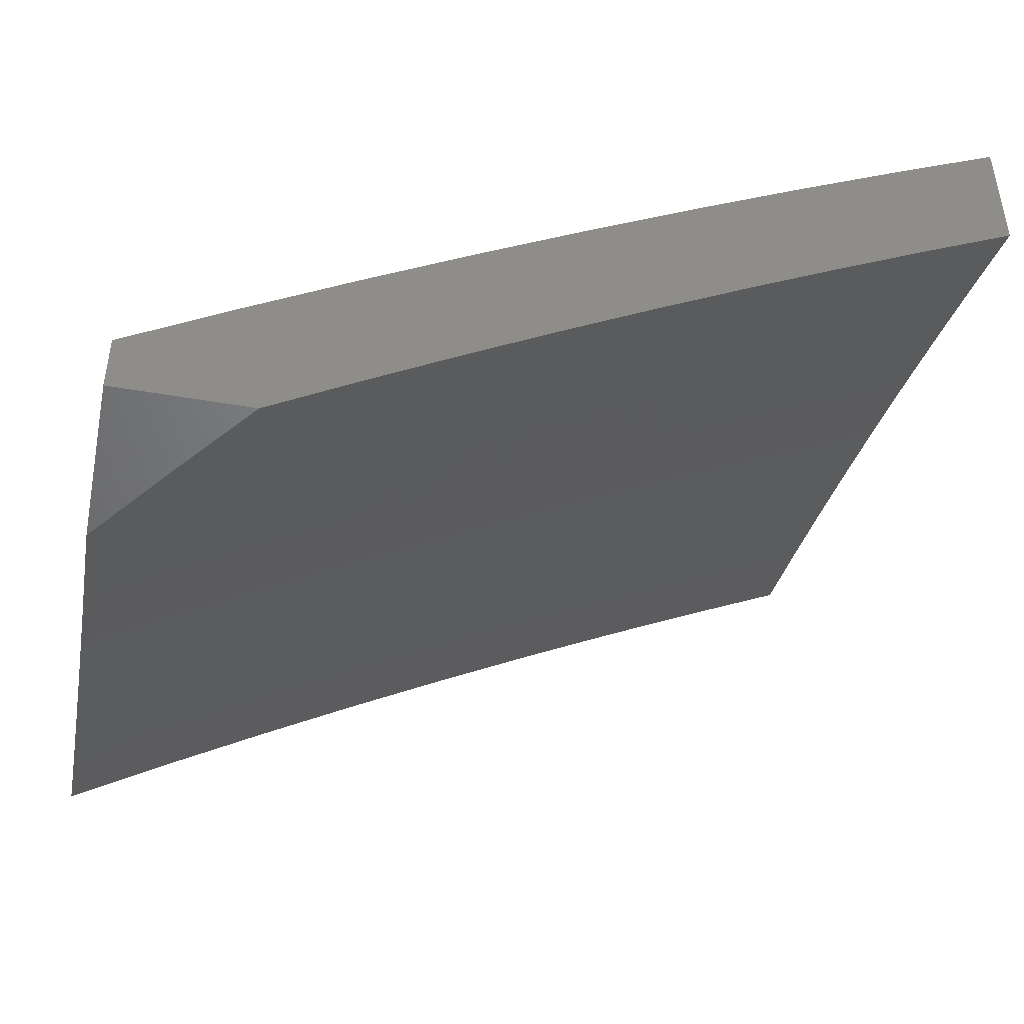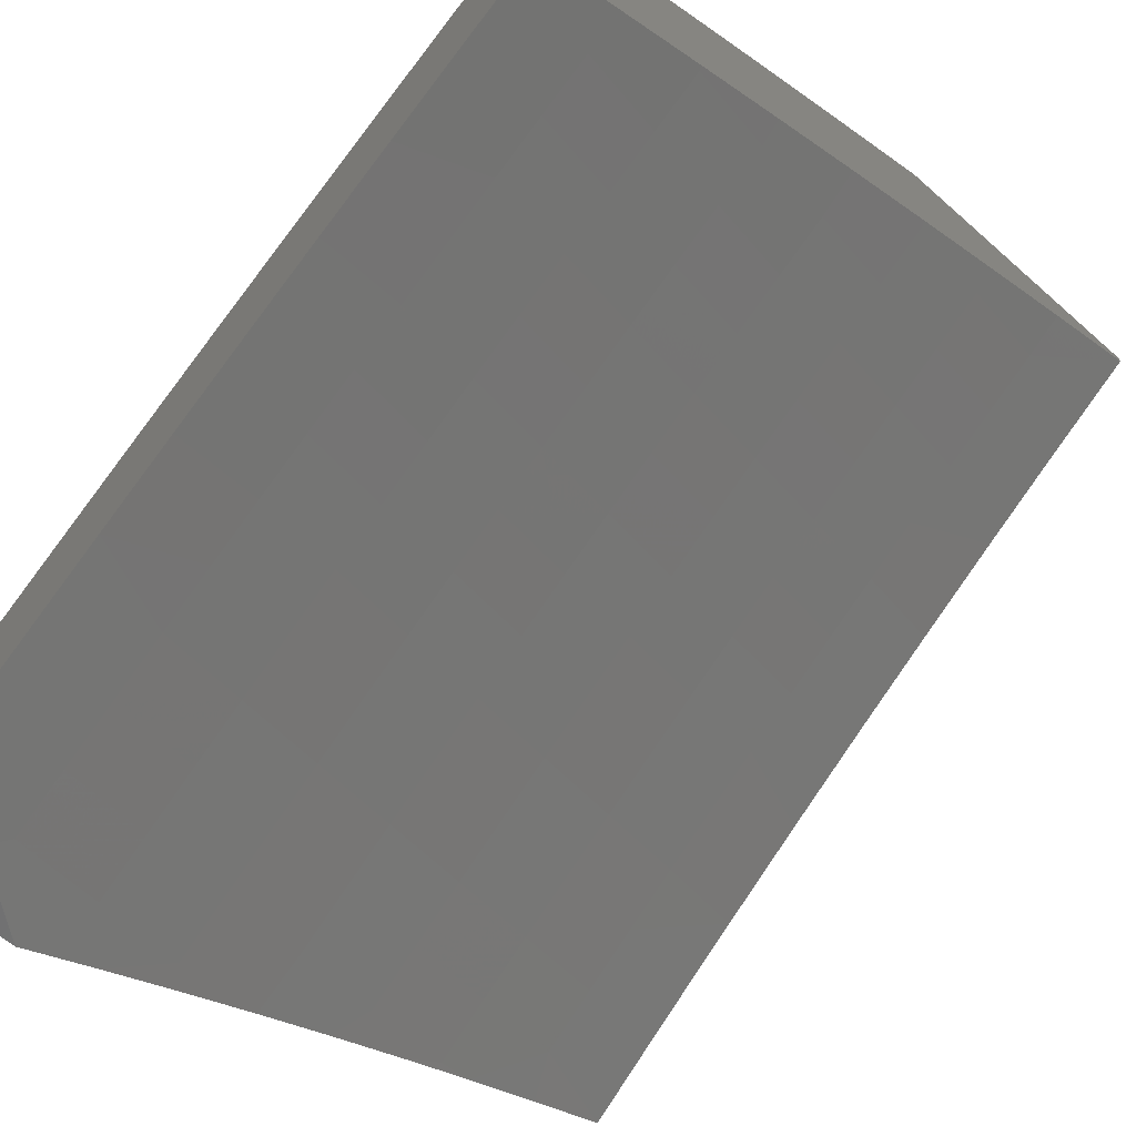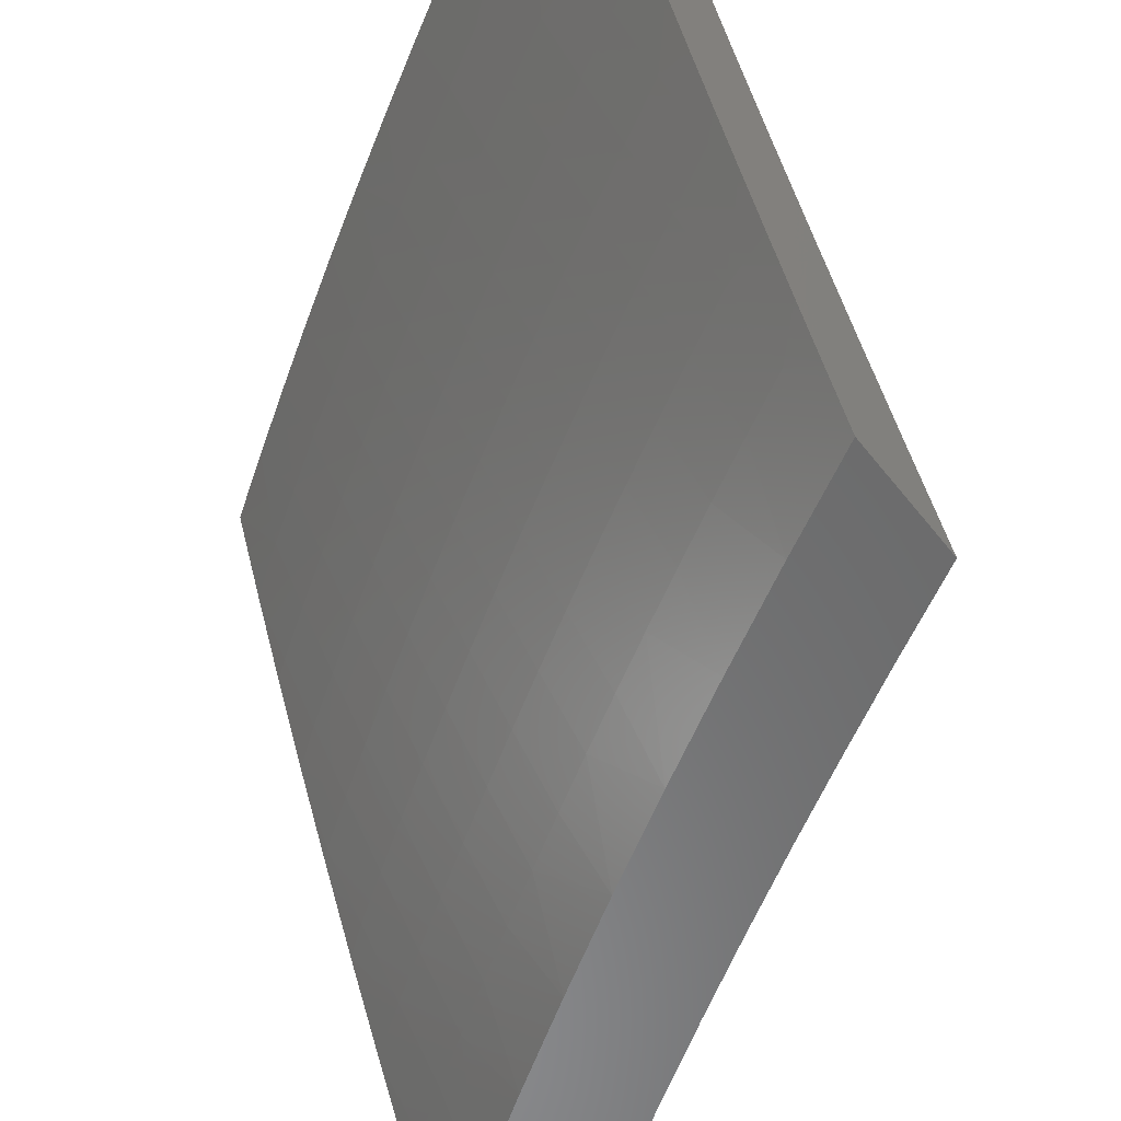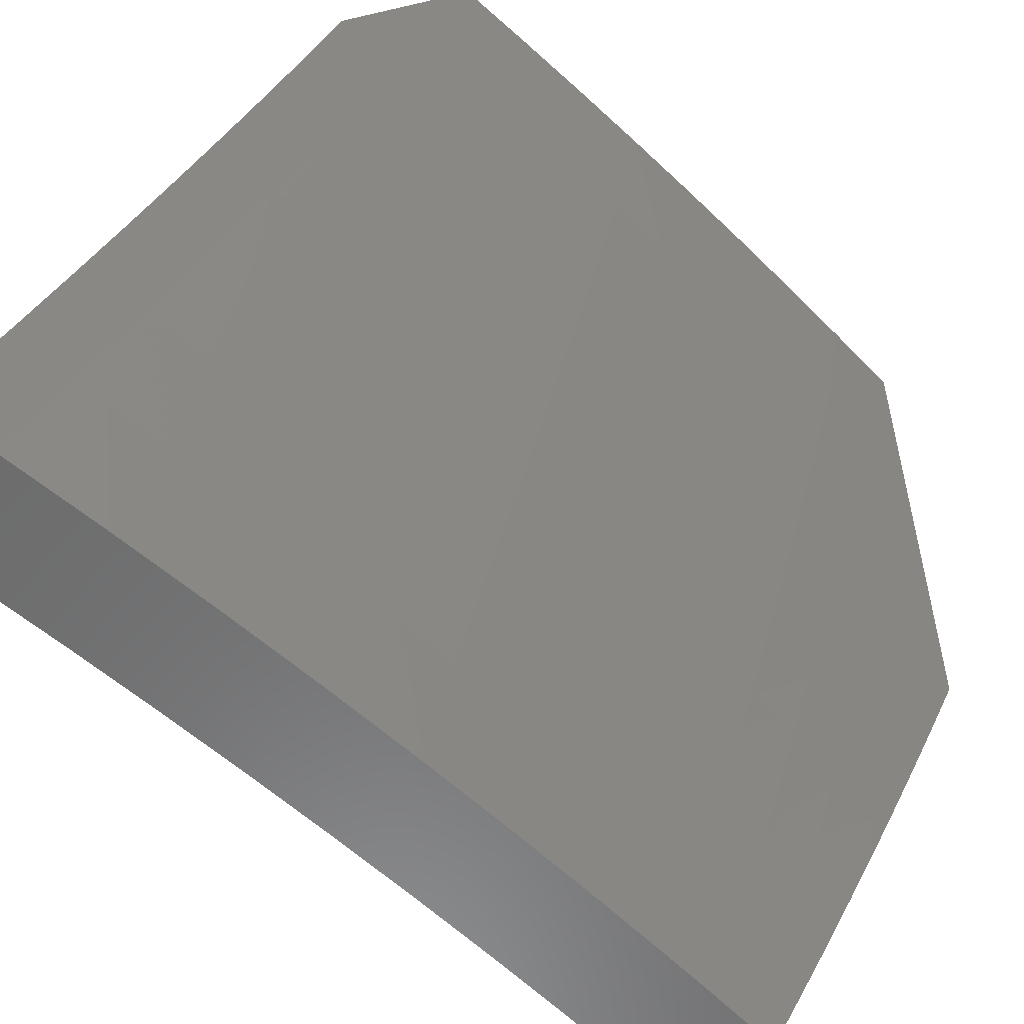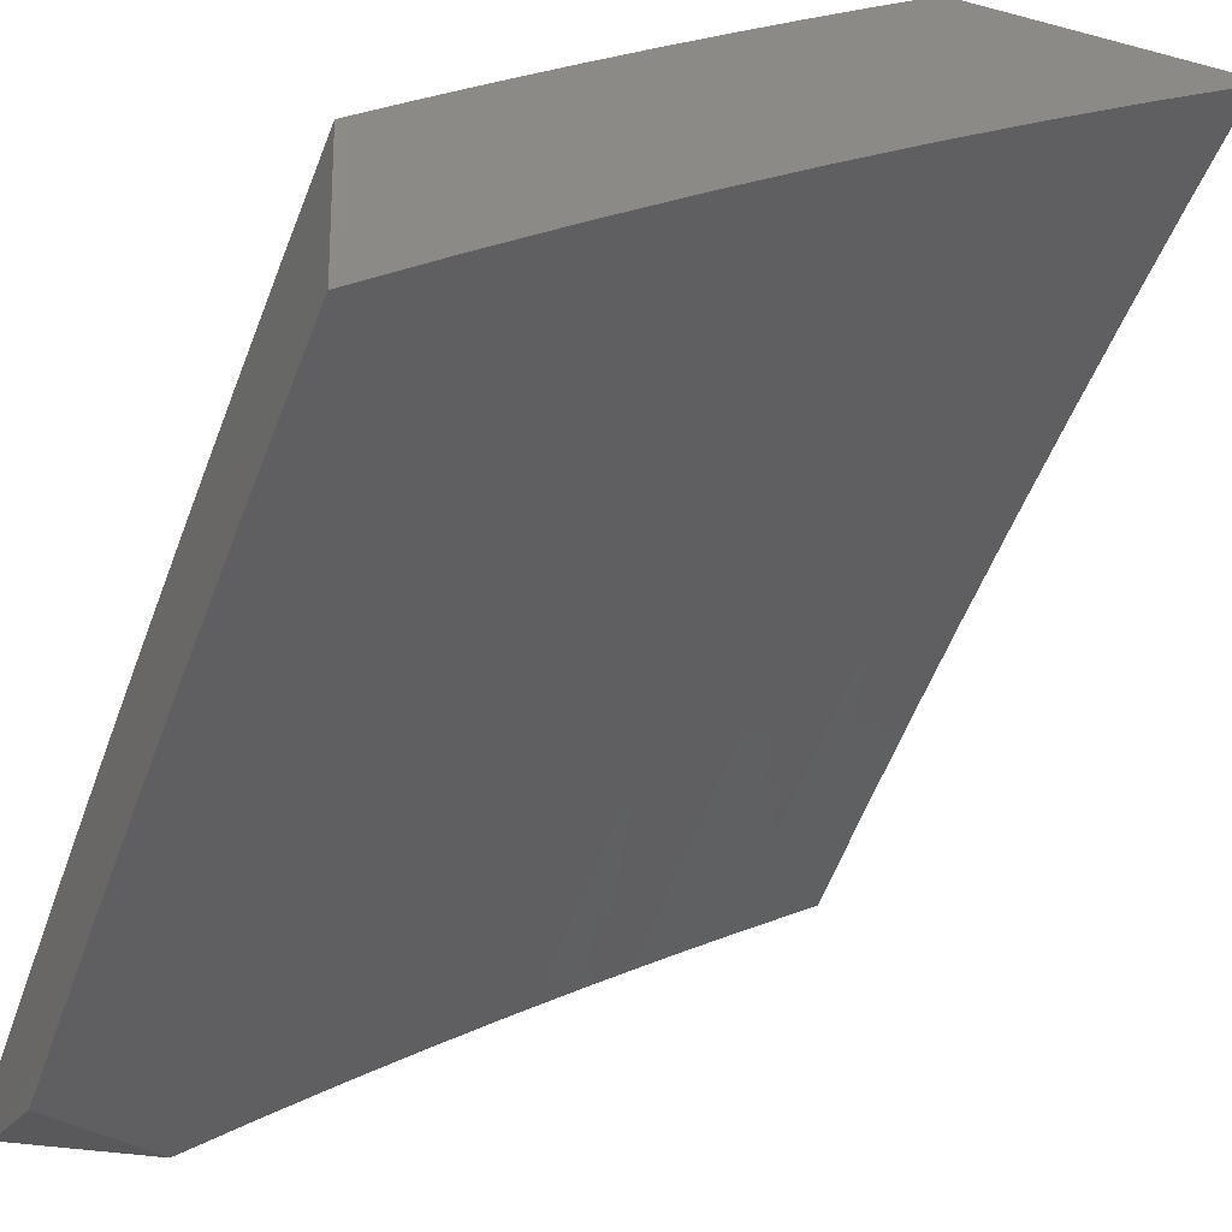
<metadata>
{"format":"stl","ext":"stl","renderer":"f3d","projection":"perspective","resolution":1024,"background":"white","views":[{"elev":-49.8,"azim":169.3,"up":"+Y"},{"elev":-61.8,"azim":-132.1,"up":"+Y"},{"elev":-56.7,"azim":-142.2,"up":"+Z"},{"elev":-58.0,"azim":103.6,"up":"+Z"},{"elev":-22.3,"azim":-114.5,"up":"+Y"}]}
</metadata>
<code>
# stl→obj: 259 verts, 514 faces
v 6 8.141 -4.878
v 6 8.074 -5
v 5.965 8.167 -4.876
v 5.879 8.158 -5
v 5.896 8.214 -4.876
v 5.827 8.261 -4.876
v 5.858 8.305 -4.752
v 5.788 8.352 -4.752
v 5.817 8.395 -4.628
v 5.747 8.441 -4.628
v 5.775 8.483 -4.503
v 5.704 8.529 -4.503
v 5.732 8.57 -4.377
v 5.66 8.616 -4.377
v 5.686 8.656 -4.252
v 5.613 8.701 -4.252
v 5.638 8.74 -4.126
v 5.565 8.785 -4.126
v 5.647 8.787 -4
v 5.557 8.842 -4
v 5.492 8.829 -4.126
v 5.467 8.895 -4
v 5.418 8.872 -4.126
v 5.376 8.948 -4
v 5.344 8.915 -4.126
v 5.285 9 -4
v 5.269 8.957 -4.126
v 5.216 9 -4.095
v 5.195 8.999 -4.126
v 5.146 9 -4.189
v 5.172 8.959 -4.252
v 5.074 9 -4.281
v 5.148 8.918 -4.377
v 5.073 8.958 -4.377
v 5.123 8.875 -4.503
v 5.049 8.915 -4.503
v 5.098 8.831 -4.628
v 5.024 8.871 -4.628
v 5 8.856 -4.688
v 5 8.893 -4.61
v 5.757 8.241 -5
v 5.757 8.308 -4.876
v 5.717 8.398 -4.752
v 5.676 8.487 -4.628
v 5.633 8.575 -4.503
v 5.587 8.661 -4.377
v 5.54 8.746 -4.252
v 5.634 8.322 -5
v 5.687 8.354 -4.876
v 5.647 8.444 -4.752
v 5.605 8.532 -4.628
v 5.561 8.619 -4.503
v 5.515 8.705 -4.377
v 5.467 8.79 -4.252
v 5.617 8.399 -4.876
v 5.509 8.402 -5
v 5.546 8.444 -4.876
v 5.476 8.488 -4.876
v 5.505 8.533 -4.752
v 5.433 8.577 -4.752
v 5.461 8.621 -4.628
v 5.389 8.664 -4.628
v 5.416 8.707 -4.503
v 5.343 8.75 -4.503
v 5.369 8.792 -4.377
v 5.295 8.835 -4.377
v 5.32 8.876 -4.252
v 5.246 8.918 -4.252
v 5.383 8.479 -5
v 5.405 8.531 -4.876
v 5.362 8.62 -4.752
v 5.317 8.707 -4.628
v 5.27 8.792 -4.503
v 5.222 8.876 -4.377
v 5.333 8.574 -4.876
v 5.257 8.555 -5
v 5.261 8.616 -4.876
v 5.189 8.658 -4.876
v 5.217 8.704 -4.752
v 5.144 8.745 -4.752
v 5.171 8.79 -4.628
v 5.129 8.629 -5
v 5.117 8.699 -4.876
v 5.072 8.786 -4.752
v 5 8.701 -5
v 5.045 8.739 -4.876
v 5 8.779 -4.845
v 5 8.818 -4.767
v 5 8.741 -4.923
v 5 8.929 -4.531
v 5 8.965 -4.452
v 5 9 -4.372
v 5.736 8.732 -4
v 5.711 8.695 -4.126
v 5.758 8.61 -4.252
v 5.803 8.524 -4.377
v 5.846 8.437 -4.503
v 5.888 8.348 -4.628
v 5.927 8.258 -4.752
v 5.784 8.649 -4.126
v 5.824 8.676 -4
v 5.856 8.602 -4.126
v 5.913 8.619 -4
v 5.928 8.555 -4.126
v 6 8.561 -4
v 6 8.506 -4.128
v 6 8.449 -4.255
v 5.974 8.469 -4.252
v 5.902 8.517 -4.252
v 5.946 8.43 -4.377
v 6 8.391 -4.381
v 5.917 8.389 -4.503
v 5.987 8.342 -4.503
v 5.958 8.3 -4.628
v 6 8.331 -4.507
v 6 8.269 -4.631
v 6 8.206 -4.755
v 5.996 8.21 -4.752
v 5.875 8.477 -4.377
v 5.83 8.564 -4.252
v 5.576 8.489 -4.752
v 5.533 8.577 -4.628
v 5.488 8.664 -4.503
v 5.442 8.749 -4.377
v 5.394 8.833 -4.252
v 5.289 8.662 -4.752
v 5.244 8.749 -4.628
v 5.197 8.834 -4.503
v 5 8.595 -4.878
v 5 8.531 -5
v 5.052 8.566 -4.876
v 5.109 8.469 -5
v 5.125 8.525 -4.876
v 5.198 8.482 -4.876
v 5.227 8.529 -4.752
v 5.3 8.485 -4.752
v 5.328 8.53 -4.628
v 5.401 8.486 -4.628
v 5.429 8.53 -4.503
v 5.502 8.485 -4.503
v 5.529 8.526 -4.377
v 5.603 8.481 -4.377
v 5.629 8.521 -4.252
v 5.703 8.474 -4.252
v 5.729 8.513 -4.126
v 5.802 8.466 -4.126
v 5.756 8.549 -4
v 5.879 8.469 -4
v 5.875 8.417 -4.126
v 5.948 8.368 -4.126
v 5.848 8.379 -4.252
v 5.921 8.33 -4.252
v 5.821 8.339 -4.377
v 5.893 8.291 -4.377
v 5.792 8.298 -4.503
v 5.864 8.25 -4.503
v 5.763 8.256 -4.628
v 5.834 8.208 -4.628
v 5.732 8.212 -4.752
v 5.803 8.165 -4.752
v 5.701 8.168 -4.876
v 5.771 8.12 -4.876
v 5.744 8.071 -5
v 5.842 8.072 -4.876
v 5.847 8 -5
v 5.911 8.023 -4.876
v 5.924 8 -4.902
v 6 8 -4.803
v 5.217 8.406 -5
v 5.271 8.439 -4.876
v 5.373 8.441 -4.752
v 5.474 8.441 -4.628
v 5.575 8.439 -4.503
v 5.676 8.434 -4.377
v 5.776 8.427 -4.252
v 5.324 8.342 -5
v 5.344 8.395 -4.876
v 5.445 8.397 -4.752
v 5.547 8.396 -4.628
v 5.648 8.393 -4.503
v 5.748 8.387 -4.377
v 5.416 8.351 -4.876
v 5.43 8.276 -5
v 5.487 8.306 -4.876
v 5.536 8.209 -5
v 5.559 8.261 -4.876
v 5.63 8.214 -4.876
v 5.661 8.259 -4.752
v 5.64 8.141 -5
v 5.944 8.067 -4.752
v 6 8.052 -4.705
v 5.975 8.11 -4.628
v 6 8.104 -4.606
v 6 8.154 -4.506
v 6 8.203 -4.406
v 5.935 8.201 -4.503
v 5.905 8.159 -4.628
v 5.874 8.116 -4.752
v 5.964 8.242 -4.377
v 6 8.251 -4.305
v 5.993 8.281 -4.252
v 6 8.298 -4.204
v 6 8.343 -4.102
v 6 8.388 -4
v 5.655 8.56 -4.126
v 5.633 8.628 -4
v 5.581 8.606 -4.126
v 5.508 8.704 -4
v 5.507 8.652 -4.126
v 5.432 8.697 -4.126
v 5.407 8.657 -4.252
v 5.333 8.701 -4.252
v 5.307 8.66 -4.377
v 5.233 8.703 -4.377
v 5.207 8.661 -4.503
v 5.133 8.703 -4.503
v 5.106 8.659 -4.628
v 5.032 8.7 -4.628
v 5.006 8.654 -4.752
v 5 8.656 -4.755
v 5.383 8.779 -4
v 5.357 8.741 -4.126
v 5.258 8.745 -4.252
v 5.158 8.746 -4.377
v 5.058 8.745 -4.503
v 5 8.716 -4.631
v 5.282 8.785 -4.126
v 5.256 8.852 -4
v 5.206 8.828 -4.126
v 5.129 8.923 -4
v 5.13 8.87 -4.126
v 5.054 8.912 -4.126
v 5.031 8.871 -4.252
v 5 8.887 -4.254
v 5.007 8.829 -4.377
v 5 8.832 -4.381
v 5 8.775 -4.506
v 5 8.993 -4
v 5 8.941 -4.128
v 5.083 8.788 -4.377
v 5.107 8.83 -4.252
v 5.08 8.613 -4.752
v 5.153 8.571 -4.752
v 5.181 8.617 -4.628
v 5.281 8.618 -4.503
v 5.382 8.616 -4.377
v 5.482 8.613 -4.252
v 5.183 8.788 -4.252
v 5.254 8.574 -4.628
v 5.355 8.574 -4.503
v 5.456 8.572 -4.377
v 5.556 8.567 -4.252
v 5.518 8.352 -4.752
v 5.619 8.35 -4.628
v 5.72 8.346 -4.503
v 5.589 8.306 -4.752
v 5.691 8.303 -4.628
v 5 9 -4
v 6 8 -5
f 1 2 3
f 3 2 4
f 3 4 5
f 5 4 6
f 5 6 7
f 7 6 8
f 7 8 9
f 9 8 10
f 9 10 11
f 11 10 12
f 11 12 13
f 13 12 14
f 13 14 15
f 15 14 16
f 15 16 17
f 17 16 18
f 17 18 19
f 19 18 20
f 20 18 21
f 20 21 22
f 22 21 23
f 22 23 24
f 24 23 25
f 24 25 26
f 26 25 27
f 26 27 28
f 28 27 29
f 28 29 30
f 30 29 31
f 30 31 32
f 32 31 33
f 32 33 34
f 34 33 35
f 34 35 36
f 36 35 37
f 36 37 38
f 38 37 39
f 38 39 40
f 4 41 6
f 6 41 42
f 6 42 8
f 8 42 43
f 8 43 10
f 10 43 44
f 10 44 12
f 12 44 45
f 12 45 14
f 14 45 46
f 14 46 16
f 16 46 47
f 16 47 18
f 18 47 21
f 41 48 42
f 42 48 49
f 42 49 43
f 43 49 50
f 43 50 44
f 44 50 51
f 44 51 45
f 45 51 52
f 45 52 46
f 46 52 53
f 46 53 47
f 47 53 54
f 47 54 21
f 21 54 23
f 49 48 55
f 55 48 56
f 55 56 57
f 57 56 58
f 57 58 59
f 59 58 60
f 59 60 61
f 61 60 62
f 61 62 63
f 63 62 64
f 63 64 65
f 65 64 66
f 65 66 67
f 67 66 68
f 67 68 27
f 27 68 29
f 56 69 58
f 58 69 70
f 58 70 60
f 60 70 71
f 60 71 62
f 62 71 72
f 62 72 64
f 64 72 73
f 64 73 66
f 66 73 74
f 66 74 68
f 68 74 31
f 68 31 29
f 70 69 75
f 75 69 76
f 75 76 77
f 77 76 78
f 77 78 79
f 79 78 80
f 79 80 81
f 81 80 37
f 81 37 35
f 76 82 78
f 78 82 83
f 78 83 80
f 80 83 84
f 80 84 37
f 37 84 39
f 82 85 83
f 83 85 86
f 83 86 84
f 84 86 87
f 84 87 88
f 85 89 86
f 86 89 87
f 88 39 84
f 38 40 36
f 36 40 90
f 36 90 91
f 36 91 34
f 34 91 92
f 34 92 32
f 19 93 17
f 17 93 94
f 17 94 15
f 15 94 95
f 15 95 13
f 13 95 96
f 13 96 11
f 11 96 97
f 11 97 9
f 9 97 98
f 9 98 7
f 7 98 99
f 7 99 5
f 5 99 3
f 94 93 100
f 100 93 101
f 100 101 102
f 102 101 103
f 102 103 104
f 104 103 105
f 104 105 106
f 107 108 106
f 106 108 109
f 106 109 104
f 104 109 102
f 108 107 110
f 110 107 111
f 110 111 112
f 112 111 113
f 112 113 114
f 114 113 115
f 114 115 116
f 111 115 113
f 117 118 116
f 116 118 99
f 116 99 114
f 114 99 98
f 114 98 112
f 112 98 97
f 112 97 119
f 119 97 96
f 119 96 120
f 120 96 95
f 120 95 100
f 100 95 94
f 118 117 3
f 3 117 1
f 99 118 3
f 110 112 119
f 108 110 109
f 109 110 119
f 109 119 120
f 102 109 120
f 49 55 50
f 50 55 121
f 50 121 51
f 51 121 122
f 51 122 52
f 52 122 123
f 52 123 53
f 53 123 124
f 53 124 54
f 54 124 125
f 54 125 23
f 23 125 25
f 102 120 100
f 57 59 121
f 121 59 122
f 123 122 61
f 61 122 59
f 55 57 121
f 124 123 63
f 63 123 61
f 77 126 75
f 75 126 71
f 75 71 70
f 71 126 72
f 72 126 127
f 72 127 73
f 73 127 128
f 73 128 74
f 74 128 33
f 74 33 31
f 127 126 79
f 79 126 77
f 124 63 65
f 124 65 125
f 125 65 67
f 125 67 25
f 25 67 27
f 127 79 81
f 127 81 128
f 128 81 35
f 128 35 33
f 129 130 131
f 131 130 132
f 131 132 133
f 133 132 134
f 133 134 135
f 135 134 136
f 135 136 137
f 137 136 138
f 137 138 139
f 139 138 140
f 139 140 141
f 141 140 142
f 141 142 143
f 143 142 144
f 143 144 145
f 145 144 146
f 145 146 147
f 147 146 148
f 148 146 149
f 148 149 150
f 150 149 151
f 150 151 152
f 152 151 153
f 152 153 154
f 154 153 155
f 154 155 156
f 156 155 157
f 156 157 158
f 158 157 159
f 158 159 160
f 160 159 161
f 160 161 162
f 162 161 163
f 162 163 164
f 164 163 165
f 164 165 166
f 166 165 167
f 166 167 168
f 132 169 134
f 134 169 170
f 134 170 136
f 136 170 171
f 136 171 138
f 138 171 172
f 138 172 140
f 140 172 173
f 140 173 142
f 142 173 174
f 142 174 144
f 144 174 175
f 144 175 146
f 146 175 149
f 169 176 170
f 170 176 177
f 170 177 171
f 171 177 178
f 171 178 172
f 172 178 179
f 172 179 173
f 173 179 180
f 173 180 174
f 174 180 181
f 174 181 175
f 175 181 151
f 175 151 149
f 177 176 182
f 182 176 183
f 182 183 184
f 184 183 185
f 184 185 186
f 186 185 187
f 186 187 188
f 188 187 159
f 188 159 157
f 185 189 187
f 187 189 161
f 187 161 159
f 189 163 161
f 166 168 190
f 190 168 191
f 190 191 192
f 192 191 193
f 192 193 194
f 195 196 194
f 194 196 197
f 194 197 192
f 192 197 198
f 192 198 190
f 190 198 164
f 190 164 166
f 196 195 199
f 199 195 200
f 199 200 201
f 201 200 202
f 201 202 152
f 152 202 150
f 202 203 150
f 150 203 204
f 150 204 148
f 145 147 205
f 205 147 206
f 205 206 207
f 207 206 208
f 207 208 209
f 209 208 210
f 209 210 211
f 211 210 212
f 211 212 213
f 213 212 214
f 213 214 215
f 215 214 216
f 215 216 217
f 217 216 218
f 217 218 219
f 219 218 220
f 219 220 129
f 208 221 210
f 210 221 222
f 210 222 212
f 212 222 223
f 212 223 214
f 214 223 224
f 214 224 216
f 216 224 225
f 216 225 218
f 218 225 226
f 218 226 220
f 222 221 227
f 227 221 228
f 227 228 229
f 229 228 230
f 229 230 231
f 231 230 232
f 231 232 233
f 233 232 234
f 233 234 235
f 235 234 236
f 235 236 237
f 230 238 232
f 232 238 239
f 232 239 234
f 226 225 237
f 237 225 240
f 237 240 235
f 235 240 241
f 235 241 233
f 233 241 231
f 219 129 242
f 242 129 131
f 242 131 243
f 243 131 133
f 243 133 135
f 219 242 217
f 217 242 244
f 217 244 215
f 215 244 245
f 215 245 213
f 213 245 246
f 213 246 211
f 211 246 247
f 211 247 209
f 209 247 207
f 244 242 243
f 240 225 224
f 241 240 248
f 248 240 224
f 248 224 223
f 231 241 229
f 229 241 248
f 229 248 227
f 227 248 223
f 227 223 222
f 244 243 249
f 249 243 135
f 249 135 137
f 244 249 245
f 245 249 250
f 245 250 246
f 246 250 251
f 246 251 247
f 247 251 252
f 247 252 207
f 207 252 205
f 250 249 137
f 251 250 139
f 139 250 137
f 177 182 178
f 178 182 253
f 178 253 179
f 179 253 254
f 179 254 180
f 180 254 255
f 180 255 181
f 181 255 153
f 181 153 151
f 251 139 141
f 251 141 252
f 252 141 143
f 252 143 205
f 205 143 145
f 182 184 253
f 253 184 256
f 253 256 254
f 254 256 257
f 254 257 255
f 255 257 155
f 255 155 153
f 186 188 256
f 256 188 257
f 155 257 157
f 157 257 188
f 184 186 256
f 160 162 198
f 198 162 164
f 158 160 197
f 197 160 198
f 156 158 196
f 196 158 197
f 154 156 199
f 199 156 196
f 152 154 201
f 201 154 199
f 26 28 258
f 258 28 30
f 258 30 32
f 32 92 258
f 168 167 259
f 259 167 165
f 91 234 92
f 92 234 239
f 92 239 258
f 258 239 238
f 91 90 234
f 234 90 236
f 236 90 40
f 236 40 237
f 237 40 39
f 237 39 88
f 237 88 226
f 226 88 87
f 226 87 220
f 220 87 89
f 220 89 85
f 130 129 85
f 85 129 220
f 85 82 130
f 130 82 132
f 132 82 76
f 132 76 169
f 169 76 69
f 169 69 176
f 176 69 56
f 176 56 183
f 183 56 48
f 183 48 185
f 185 48 41
f 185 41 189
f 189 41 4
f 189 4 163
f 163 4 165
f 165 4 2
f 165 2 259
f 103 147 105
f 105 147 148
f 105 148 204
f 103 101 147
f 147 101 206
f 206 101 93
f 206 93 208
f 208 93 19
f 208 19 20
f 208 20 221
f 221 20 22
f 221 22 228
f 228 22 24
f 228 24 26
f 228 26 230
f 230 26 258
f 230 258 238
f 259 2 168
f 168 2 1
f 168 1 191
f 191 1 117
f 191 117 193
f 193 117 194
f 194 117 116
f 194 116 195
f 195 116 115
f 195 115 200
f 200 115 111
f 200 111 202
f 202 111 107
f 202 107 203
f 203 107 204
f 204 107 106
f 204 106 105

</code>
